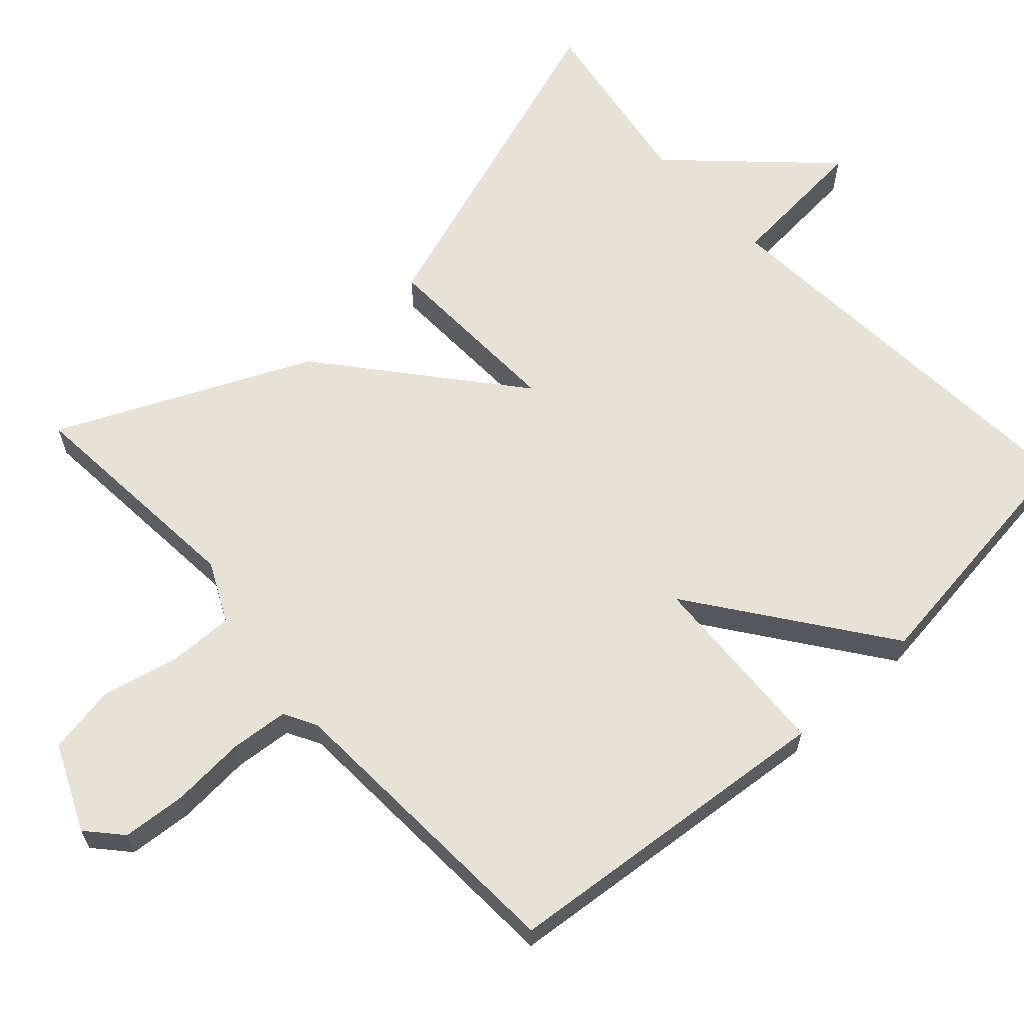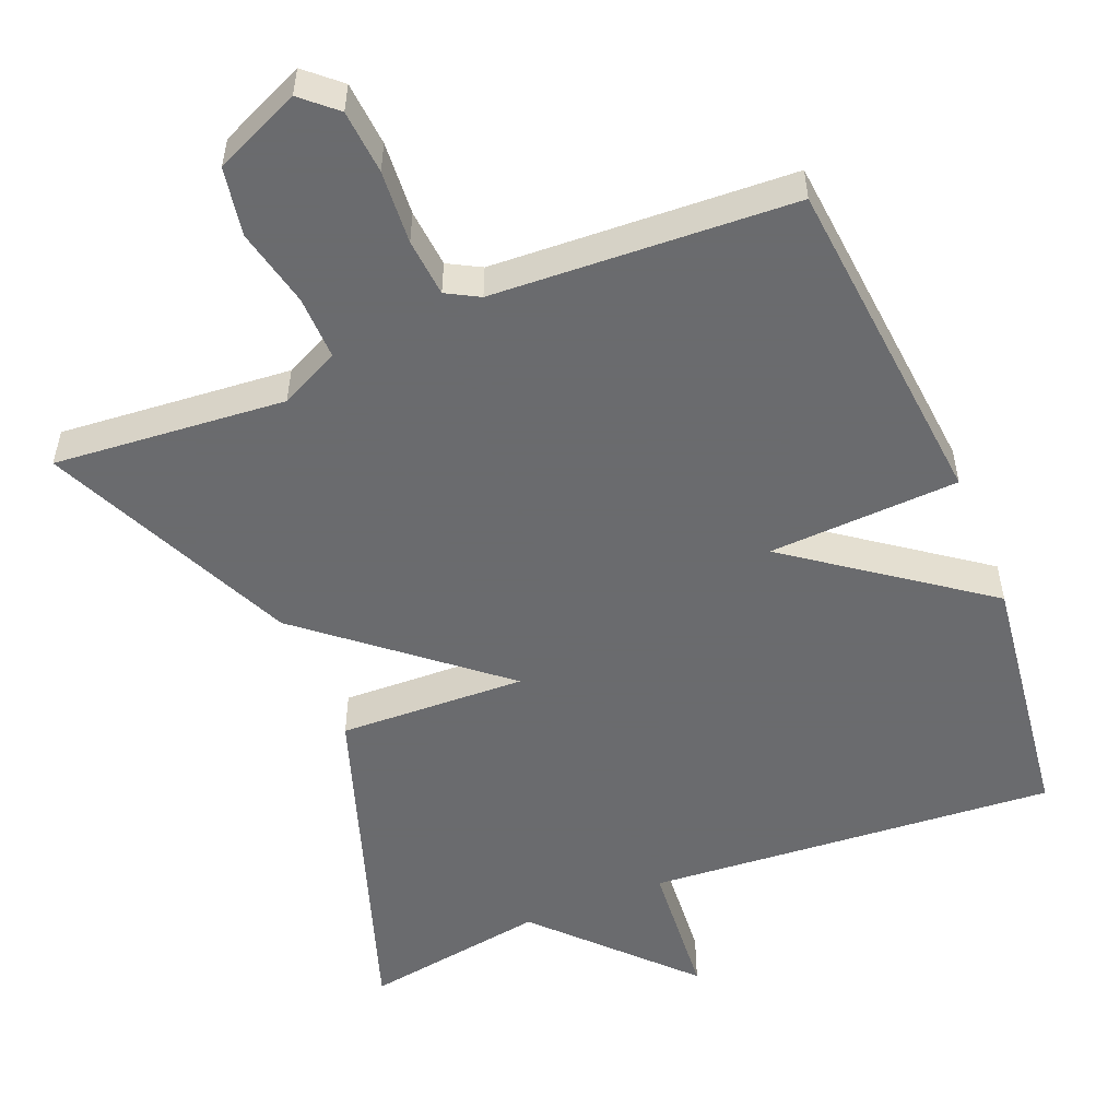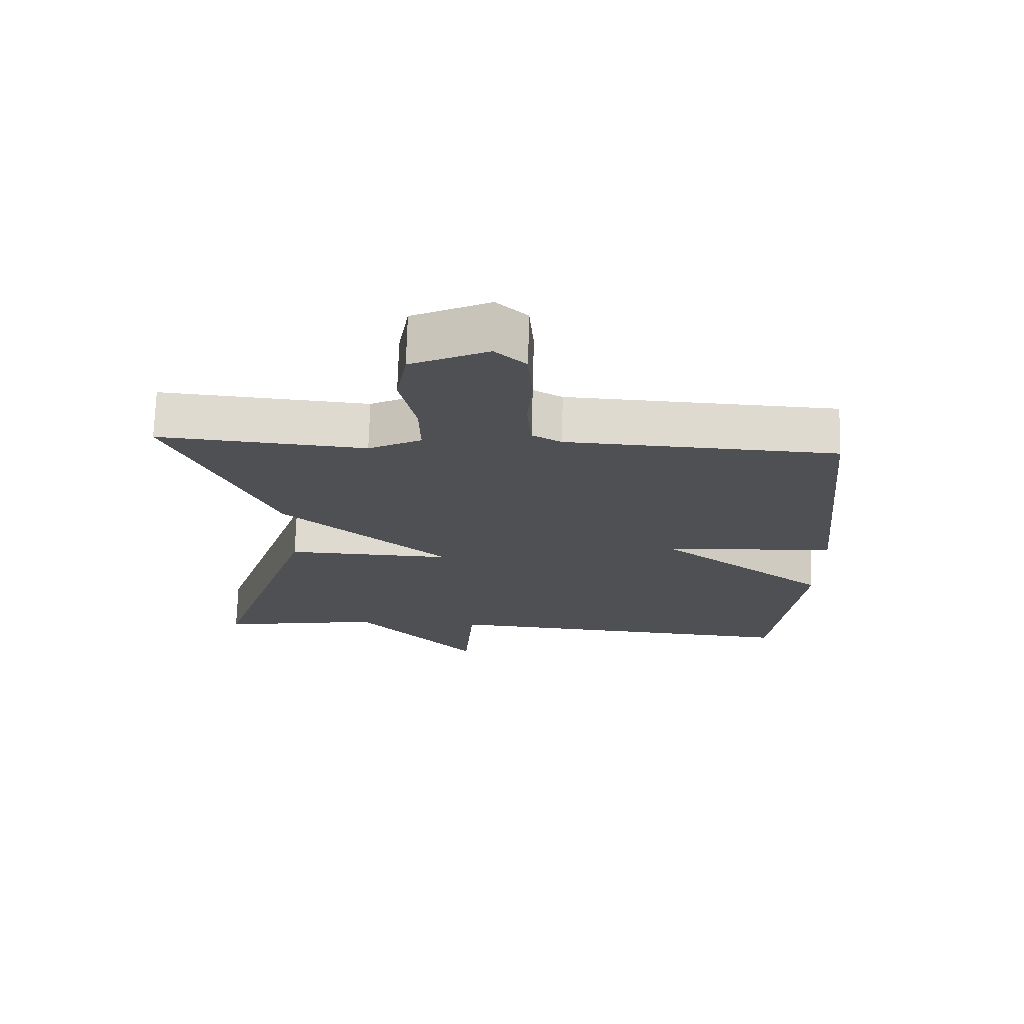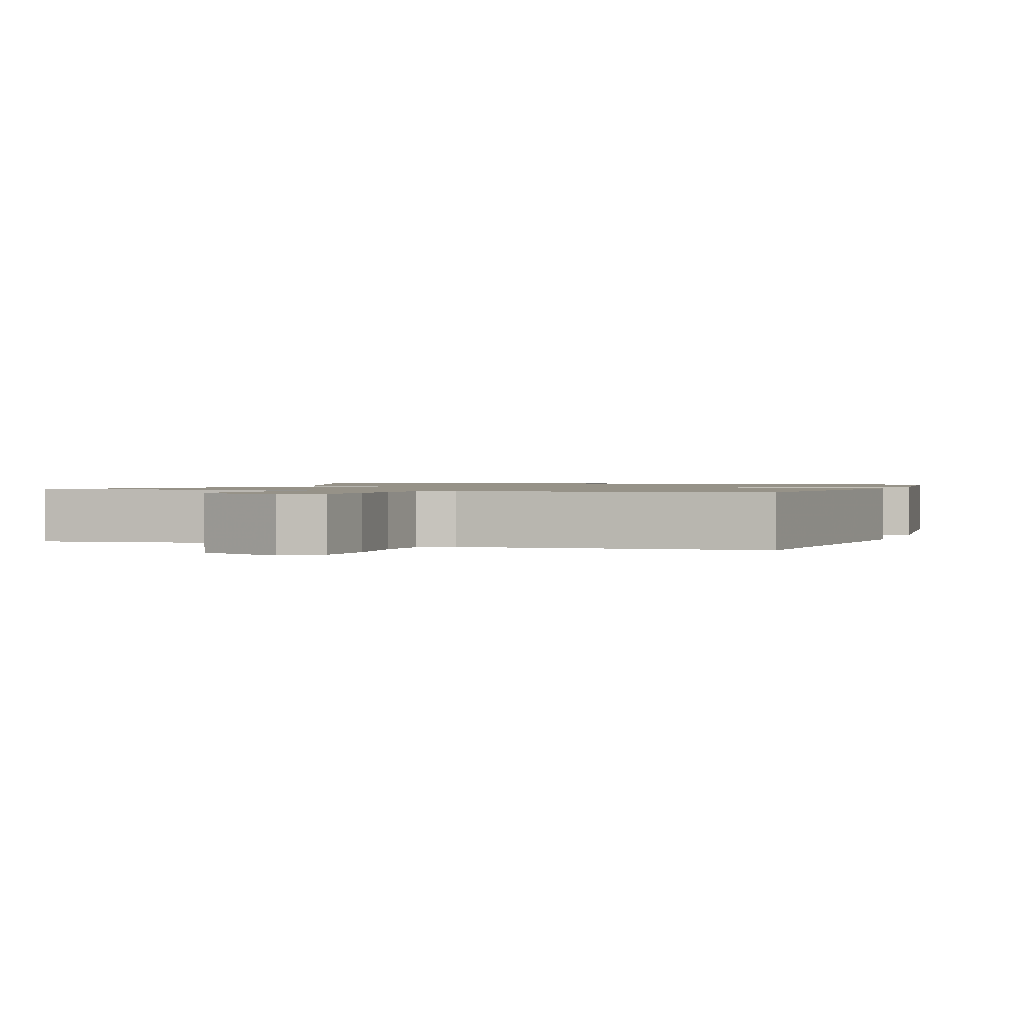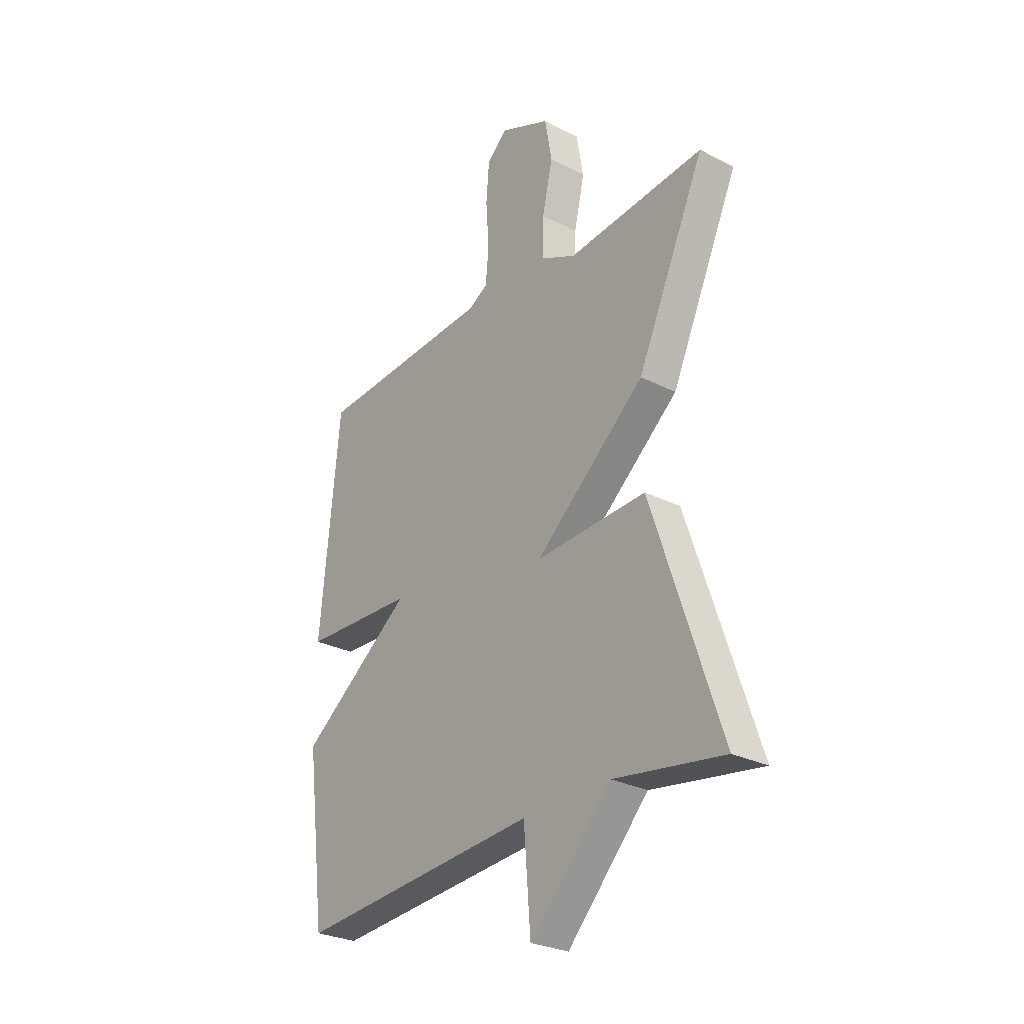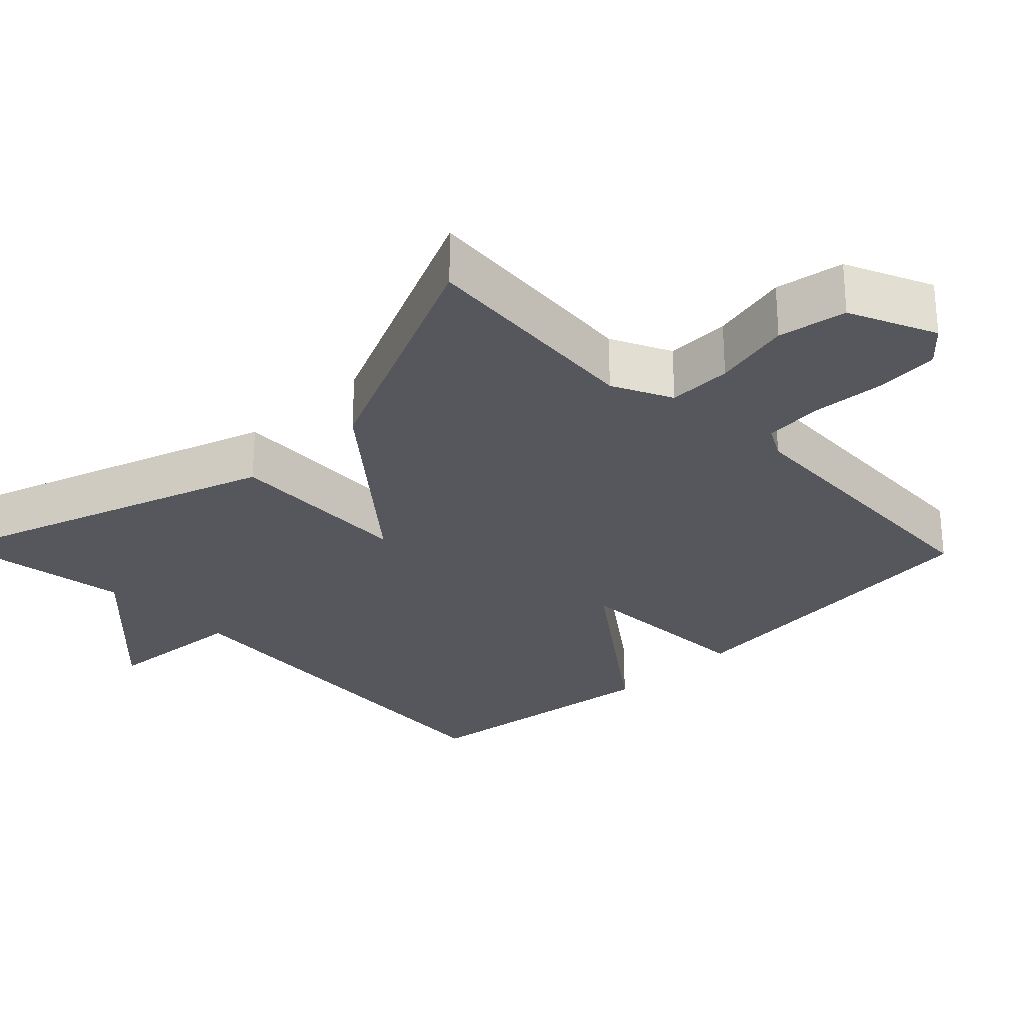
<metadata>
{"format":"obj","ext":"obj","renderer":"f3d","projection":"perspective","resolution":1024,"background":"white","views":[{"elev":63.6,"azim":47.6,"up":"+Y"},{"elev":-53.3,"azim":22.1,"up":"+Y"},{"elev":71.2,"azim":1.5,"up":"+Z"},{"elev":1.2,"azim":19.2,"up":"+Y"},{"elev":-28.2,"azim":-127.6,"up":"+Z"},{"elev":-27.6,"azim":-45.9,"up":"+Y"}]}
</metadata>
<code>
v 0.5 0.07 -0.5
v -0.052 0.07 -0.46
v -0.067 0.07 -0.653
v -0.252 0.07 -0.46
v -0.5 0.07 -0.5
v -0.345 0.07 -0.037
v -0.093 0.07 -0.046
v -0.345 0.07 0.163
v -0.5 0.07 0.5
v -0.188 0.07 0.474
v -0.108 0.07 0.513
v -0.11 0.07 0.599
v -0.134 0.07 0.704
v -0.118 0.07 0.796
v -0.002 0.07 0.848
v 0.044 0.07 0.807
v 0.051 0.07 0.721
v 0.044 0.07 0.622
v 0.051 0.07 0.544
v 0.095 0.07 0.52
v 0.5 0.07 0.5
v 0.544 0.07 0.045
v 0.287 0.07 0.032
v 0.544 0.07 -0.155
v 0.5 0 -0.5
v -0.052 0 -0.46
v -0.067 0 -0.653
v -0.252 0 -0.46
v -0.5 0 -0.5
v -0.345 0 -0.037
v -0.093 0 -0.046
v -0.345 0 0.163
v -0.5 0 0.5
v -0.188 0 0.474
v -0.108 0 0.513
v -0.11 0 0.599
v -0.134 0 0.704
v -0.118 0 0.796
v -0.002 0 0.848
v 0.044 0 0.807
v 0.051 0 0.721
v 0.044 0 0.622
v 0.051 0 0.544
v 0.095 0 0.52
v 0.5 0 0.5
v 0.544 0 0.045
v 0.287 0 0.032
v 0.544 0 -0.155
f 23 24 1 2
f 20 21 22 23
f 19 20 23 2
f 18 19 2
f 16 17 18
f 15 16 18
f 14 15 18
f 13 14 18
f 12 13 18
f 11 12 18 2
f 7 8 9 10
f 7 10 11
f 4 5 6 7
f 2 3 4 7
f 2 7 11
f 26 25 48 47
f 47 46 45 44
f 26 47 44 43
f 26 43 42
f 42 41 40
f 42 40 39
f 42 39 38
f 42 38 37
f 42 37 36
f 26 42 36 35
f 34 33 32 31
f 35 34 31
f 31 30 29 28
f 31 28 27 26
f 35 31 26
f 1 25 26 2
f 2 26 27 3
f 3 27 28 4
f 4 28 29 5
f 5 29 30 6
f 6 30 31 7
f 7 31 32 8
f 8 32 33 9
f 9 33 34 10
f 10 34 35 11
f 11 35 36 12
f 12 36 37 13
f 13 37 38 14
f 14 38 39 15
f 15 39 40 16
f 16 40 41 17
f 17 41 42 18
f 18 42 43 19
f 19 43 44 20
f 20 44 45 21
f 21 45 46 22
f 22 46 47 23
f 23 47 48 24
f 24 48 25 1

</code>
